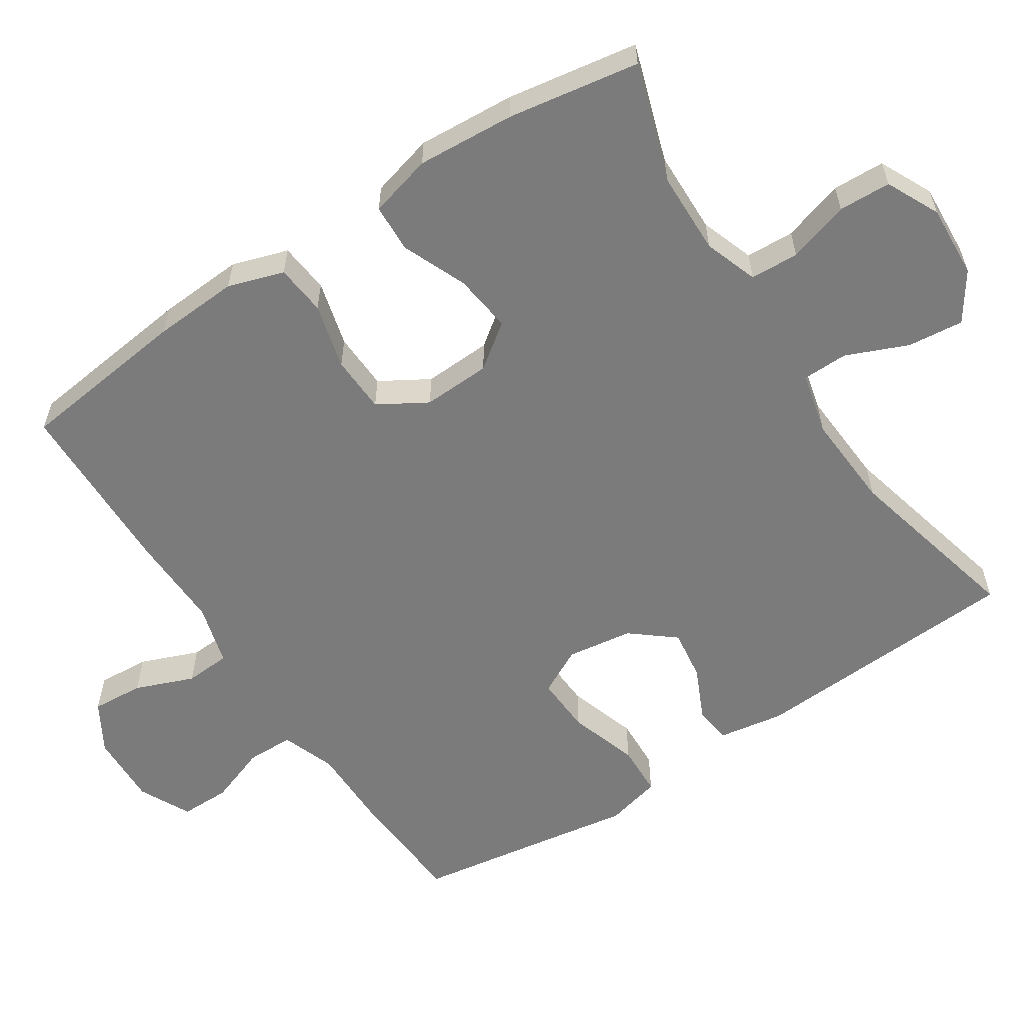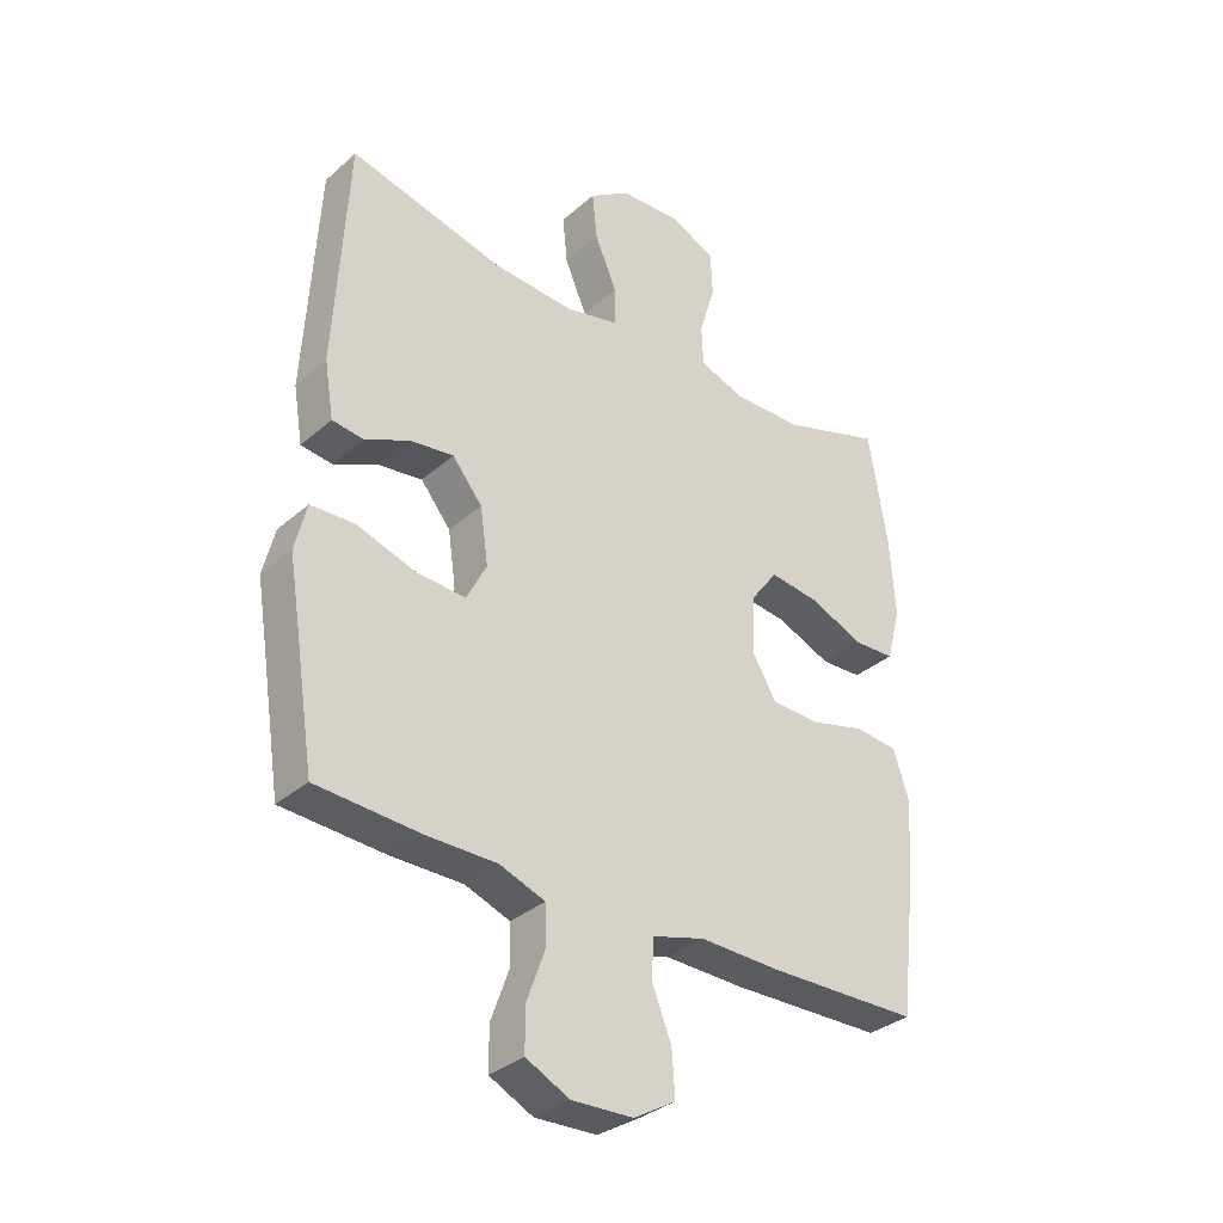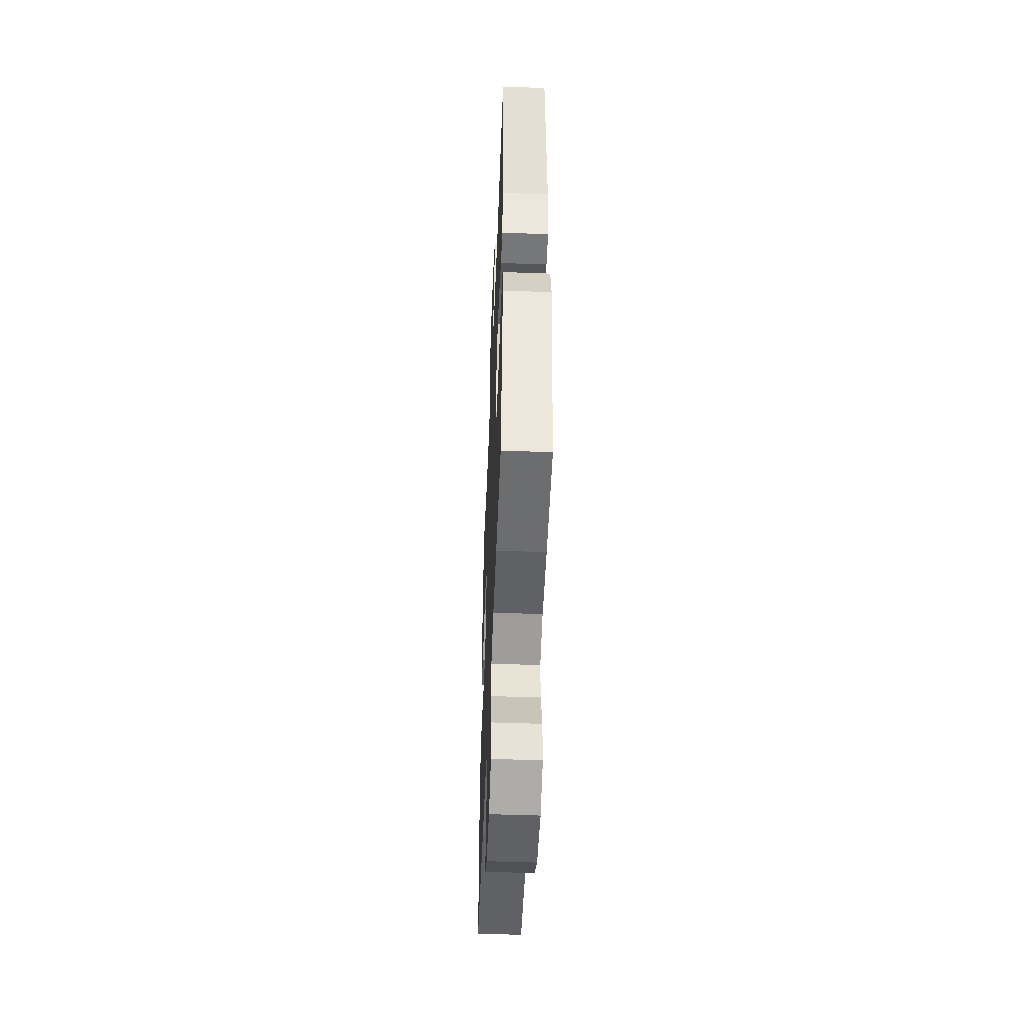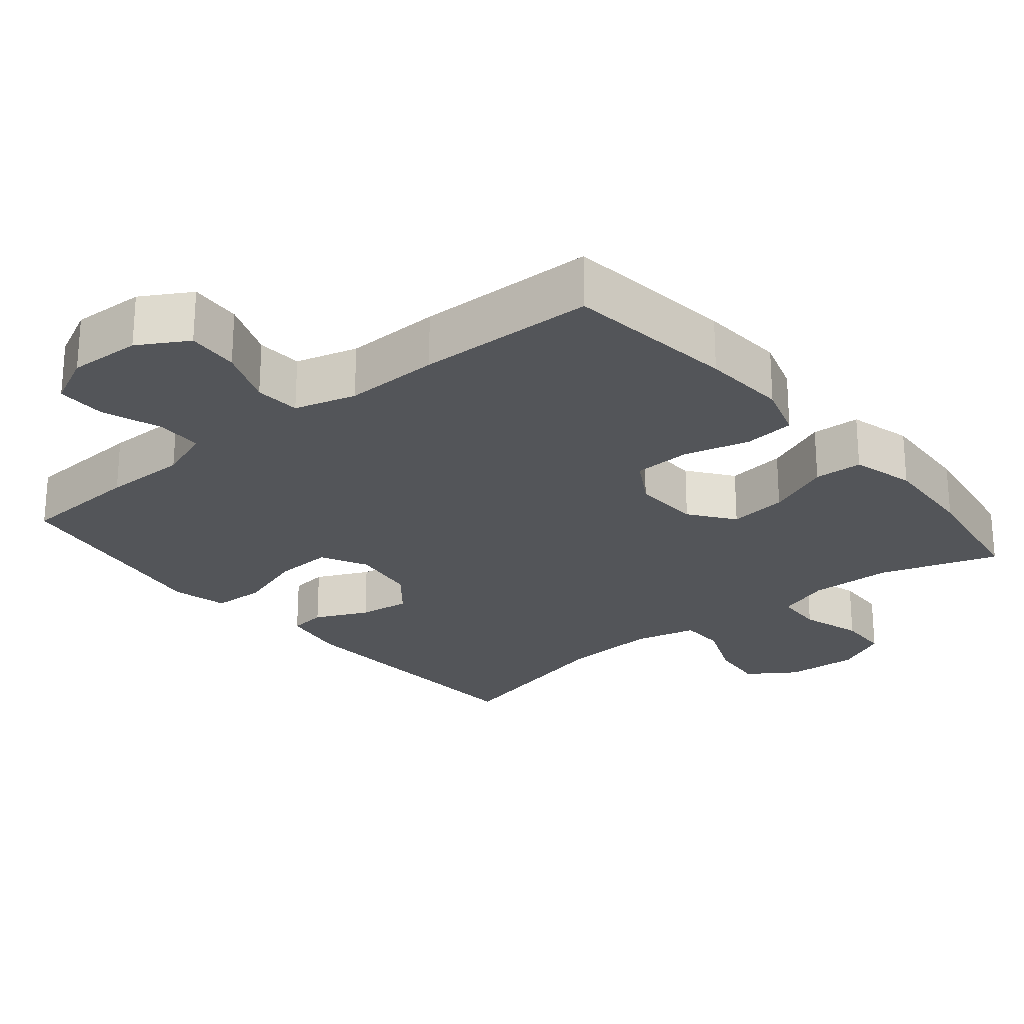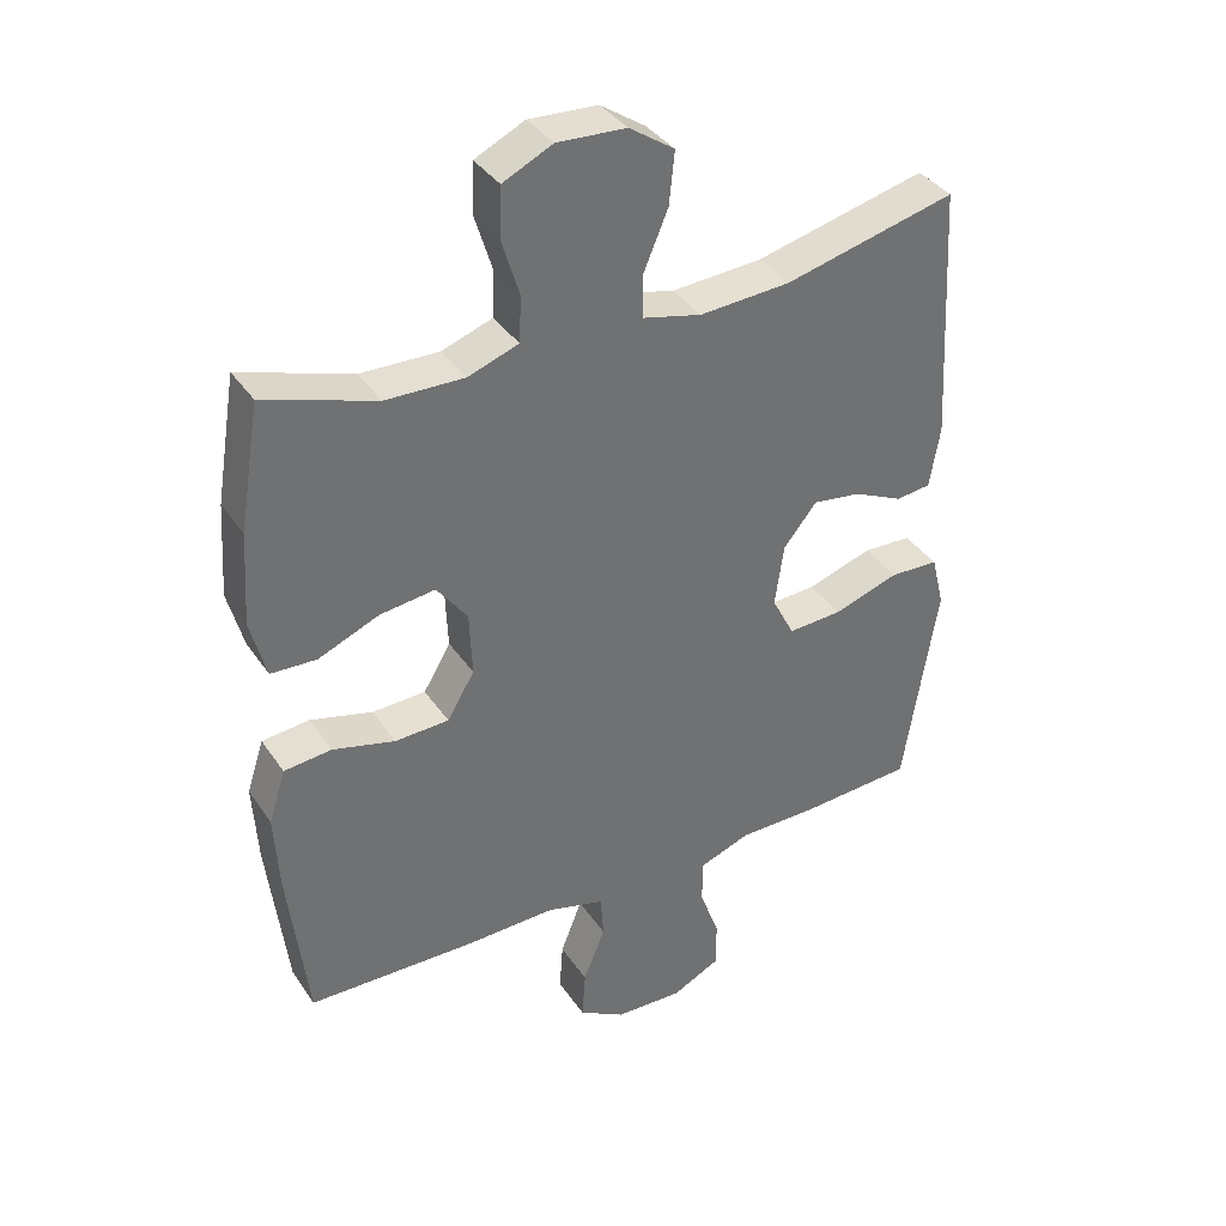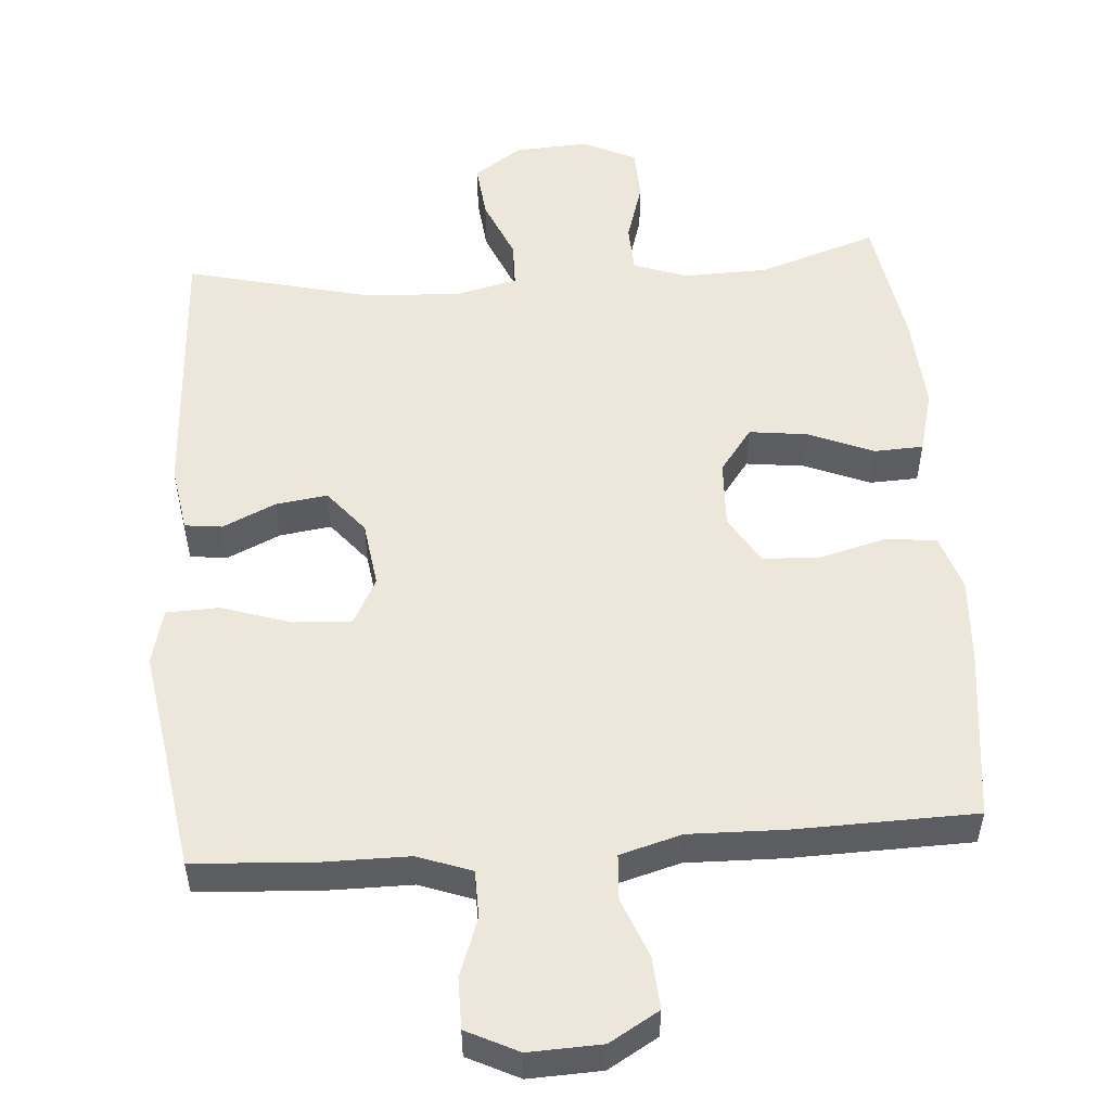
<metadata>
{"format":"obj","ext":"obj","renderer":"f3d","projection":"perspective","resolution":1024,"background":"white","views":[{"elev":-58.5,"azim":-56.7,"up":"+Y"},{"elev":-33.6,"azim":139.6,"up":"+Z"},{"elev":-50.4,"azim":87.7,"up":"+Z"},{"elev":-24.4,"azim":-140.3,"up":"+Y"},{"elev":37.3,"azim":-30.1,"up":"+Z"},{"elev":52.8,"azim":175.8,"up":"+Y"}]}
</metadata>
<code>
v -0.5 0.07 -0.5
v -0.528 0.07 -0.263
v -0.535 0.07 -0.145
v -0.51 0.07 -0.068
v -0.44 0.07 -0.061
v -0.349 0.07 -0.085
v -0.27 0.07 -0.082
v -0.23 0.07 -0.015
v -0.234 0.07 0.079
v -0.279 0.07 0.14
v -0.36 0.07 0.13
v -0.449 0.07 0.093
v -0.516 0.07 0.096
v -0.539 0.07 0.183
v -0.53 0.07 0.318
v -0.5 0.07 0.5
v -0.337 0.07 0.446
v -0.222 0.07 0.443
v -0.148 0.07 0.469
v -0.145 0.07 0.536
v -0.171 0.07 0.621
v -0.168 0.07 0.693
v -0.095 0.07 0.728
v 0.006 0.07 0.722
v 0.072 0.07 0.677
v 0.064 0.07 0.6
v 0.028 0.07 0.515
v 0.029 0.07 0.452
v 0.115 0.07 0.431
v 0.248 0.07 0.439
v 0.5 0.07 0.5
v 0.521 0.07 0.123
v 0.506 0.07 0.032
v 0.455 0.07 0.026
v 0.382 0.07 0.06
v 0.311 0.07 0.07
v 0.262 0.07 0.01
v 0.249 0.07 -0.081
v 0.282 0.07 -0.145
v 0.362 0.07 -0.141
v 0.458 0.07 -0.11
v 0.53 0.07 -0.113
v 0.549 0.07 -0.19
v 0.53 0.07 -0.308
v 0.5 0.07 -0.5
v 0.332 0.07 -0.51
v 0.216 0.07 -0.51
v 0.142 0.07 -0.537
v 0.141 0.07 -0.602
v 0.17 0.07 -0.683
v 0.17 0.07 -0.752
v 0.099 0.07 -0.787
v -0.001 0.07 -0.783
v -0.069 0.07 -0.743
v -0.064 0.07 -0.671
v -0.032 0.07 -0.59
v -0.036 0.07 -0.527
v -0.121 0.07 -0.503
v -0.253 0.07 -0.506
v -0.5 0 -0.5
v -0.528 0 -0.263
v -0.535 0 -0.145
v -0.51 0 -0.068
v -0.44 0 -0.061
v -0.349 0 -0.085
v -0.27 0 -0.082
v -0.23 0 -0.015
v -0.234 0 0.079
v -0.279 0 0.14
v -0.36 0 0.13
v -0.449 0 0.093
v -0.516 0 0.096
v -0.539 0 0.183
v -0.53 0 0.318
v -0.5 0 0.5
v -0.337 0 0.446
v -0.222 0 0.443
v -0.148 0 0.469
v -0.145 0 0.536
v -0.171 0 0.621
v -0.168 0 0.693
v -0.095 0 0.728
v 0.006 0 0.722
v 0.072 0 0.677
v 0.064 0 0.6
v 0.028 0 0.515
v 0.029 0 0.452
v 0.115 0 0.431
v 0.248 0 0.439
v 0.5 0 0.5
v 0.521 0 0.123
v 0.506 0 0.032
v 0.455 0 0.026
v 0.382 0 0.06
v 0.311 0 0.07
v 0.262 0 0.01
v 0.249 0 -0.081
v 0.282 0 -0.145
v 0.362 0 -0.141
v 0.458 0 -0.11
v 0.53 0 -0.113
v 0.549 0 -0.19
v 0.53 0 -0.308
v 0.5 0 -0.5
v 0.332 0 -0.51
v 0.216 0 -0.51
v 0.142 0 -0.537
v 0.141 0 -0.602
v 0.17 0 -0.683
v 0.17 0 -0.752
v 0.099 0 -0.787
v -0.001 0 -0.783
v -0.069 0 -0.743
v -0.064 0 -0.671
v -0.032 0 -0.59
v -0.036 0 -0.527
v -0.121 0 -0.503
v -0.253 0 -0.506
f 4 5 6
f 3 4 6
f 2 3 6
f 1 2 6
f 59 1 6
f 58 59 6
f 57 58 6 7
f 54 55 56
f 53 54 56
f 52 53 56
f 51 52 56
f 50 51 56
f 49 50 56
f 48 49 56 57
f 57 7 8
f 48 57 8
f 47 48 8
f 47 8 9
f 46 47 9
f 45 46 9
f 44 45 9
f 42 43 44
f 41 42 44
f 40 41 44
f 39 40 44
f 33 34 35
f 32 33 35
f 31 32 35
f 30 31 35
f 29 30 35 36
f 28 29 36 37
f 25 26 27
f 24 25 27
f 23 24 27
f 22 23 27
f 21 22 27
f 20 21 27
f 19 20 27 28
f 28 37 38
f 19 28 38
f 18 19 38
f 15 16 17
f 14 15 17
f 13 14 17
f 12 13 17
f 11 12 17
f 10 11 17 18
f 39 44 9 10
f 10 18 38 39
f 65 64 63
f 65 63 62
f 65 62 61
f 65 61 60
f 65 60 118
f 65 118 117
f 66 65 117 116
f 115 114 113
f 115 113 112
f 115 112 111
f 115 111 110
f 115 110 109
f 115 109 108
f 116 115 108 107
f 67 66 116
f 67 116 107
f 67 107 106
f 68 67 106
f 68 106 105
f 68 105 104
f 68 104 103
f 103 102 101
f 103 101 100
f 103 100 99
f 103 99 98
f 94 93 92
f 94 92 91
f 94 91 90
f 94 90 89
f 95 94 89 88
f 96 95 88 87
f 86 85 84
f 86 84 83
f 86 83 82
f 86 82 81
f 86 81 80
f 86 80 79
f 87 86 79 78
f 97 96 87
f 97 87 78
f 97 78 77
f 76 75 74
f 76 74 73
f 76 73 72
f 76 72 71
f 76 71 70
f 77 76 70 69
f 69 68 103 98
f 98 97 77 69
f 1 60 61 2
f 2 61 62 3
f 3 62 63 4
f 4 63 64 5
f 5 64 65 6
f 6 65 66 7
f 7 66 67 8
f 8 67 68 9
f 9 68 69 10
f 10 69 70 11
f 11 70 71 12
f 12 71 72 13
f 13 72 73 14
f 14 73 74 15
f 15 74 75 16
f 16 75 76 17
f 17 76 77 18
f 18 77 78 19
f 19 78 79 20
f 20 79 80 21
f 21 80 81 22
f 22 81 82 23
f 23 82 83 24
f 24 83 84 25
f 25 84 85 26
f 26 85 86 27
f 27 86 87 28
f 28 87 88 29
f 29 88 89 30
f 30 89 90 31
f 31 90 91 32
f 32 91 92 33
f 33 92 93 34
f 34 93 94 35
f 35 94 95 36
f 36 95 96 37
f 37 96 97 38
f 38 97 98 39
f 39 98 99 40
f 40 99 100 41
f 41 100 101 42
f 42 101 102 43
f 43 102 103 44
f 44 103 104 45
f 45 104 105 46
f 46 105 106 47
f 47 106 107 48
f 48 107 108 49
f 49 108 109 50
f 50 109 110 51
f 51 110 111 52
f 52 111 112 53
f 53 112 113 54
f 54 113 114 55
f 55 114 115 56
f 56 115 116 57
f 57 116 117 58
f 58 117 118 59
f 59 118 60 1

</code>
